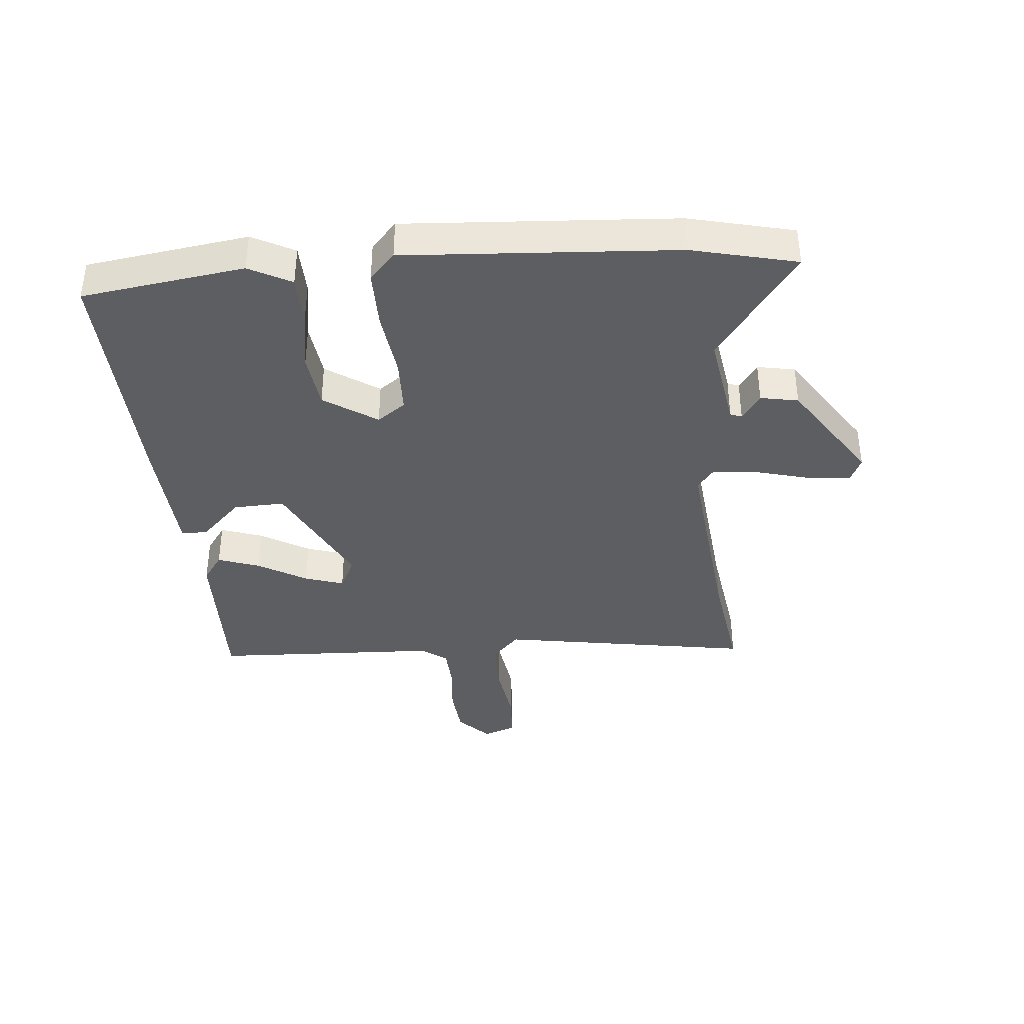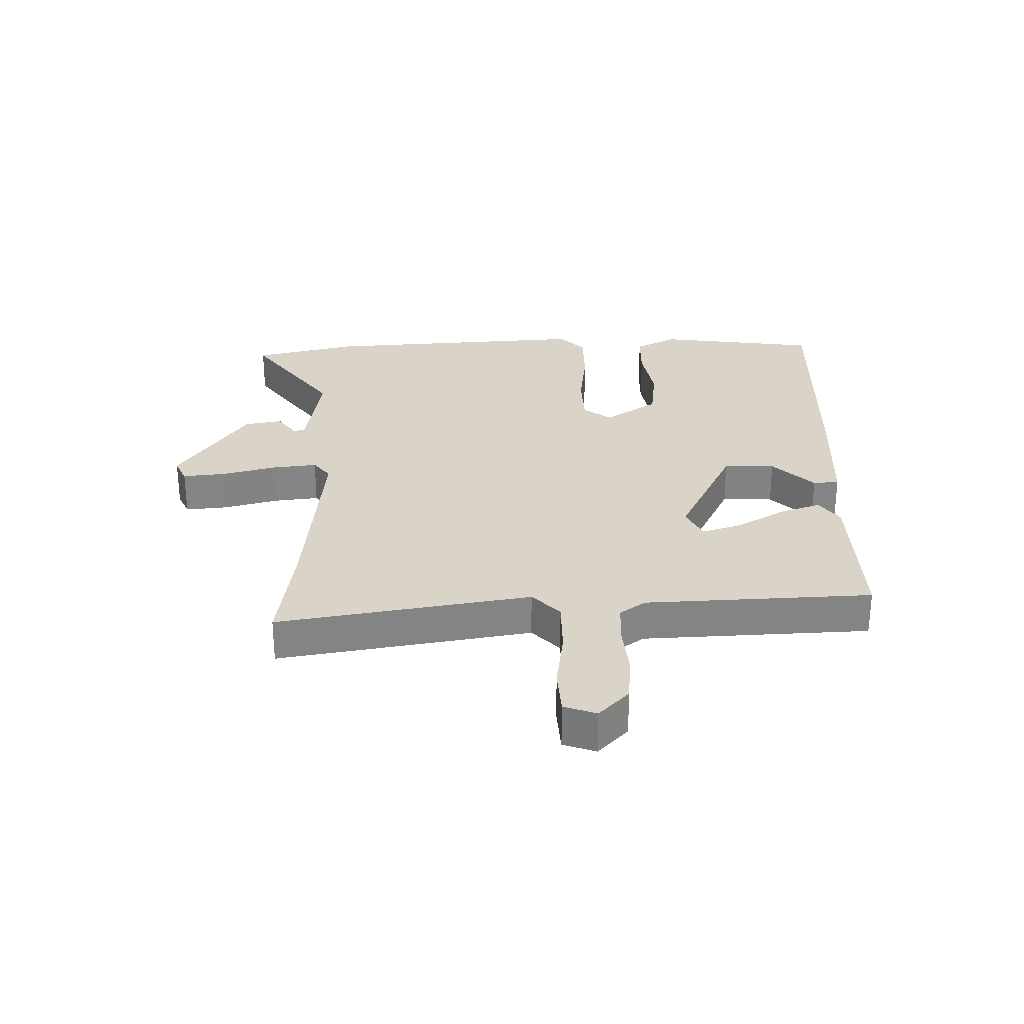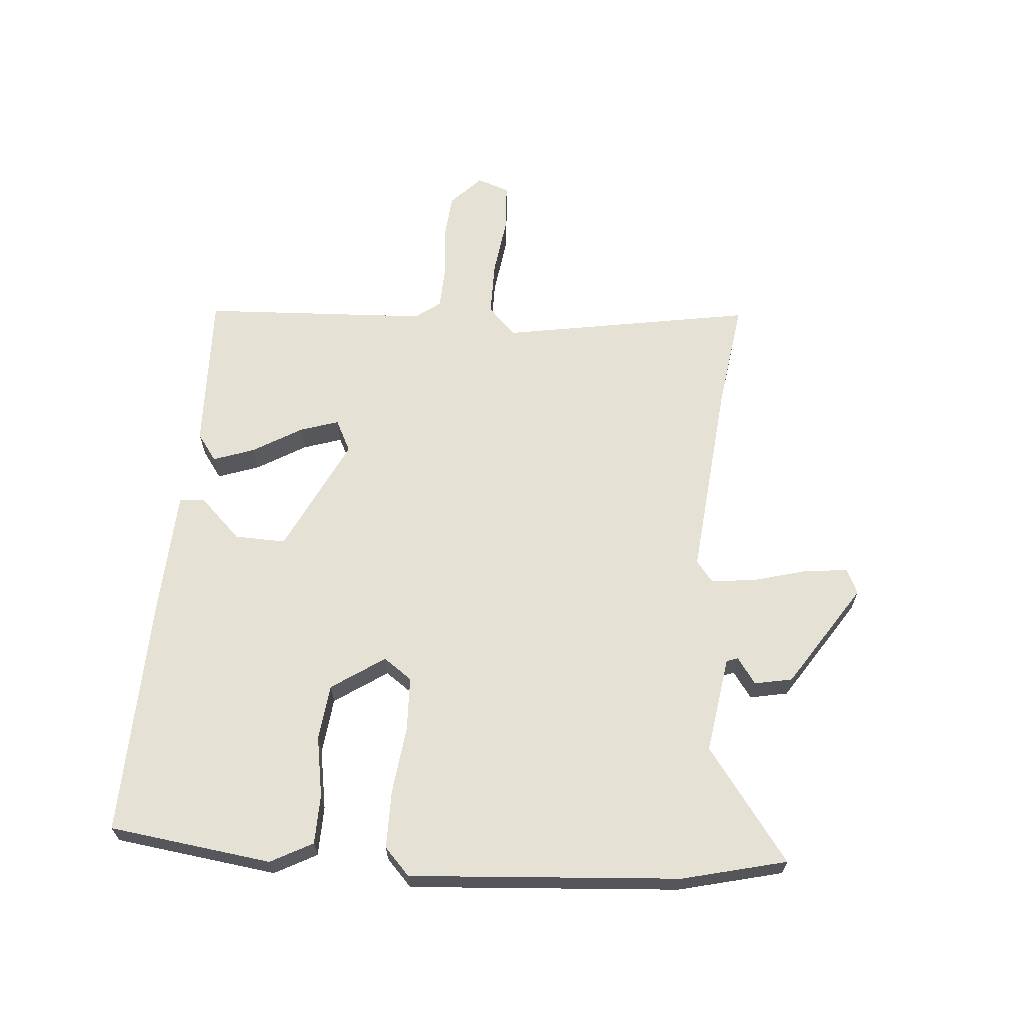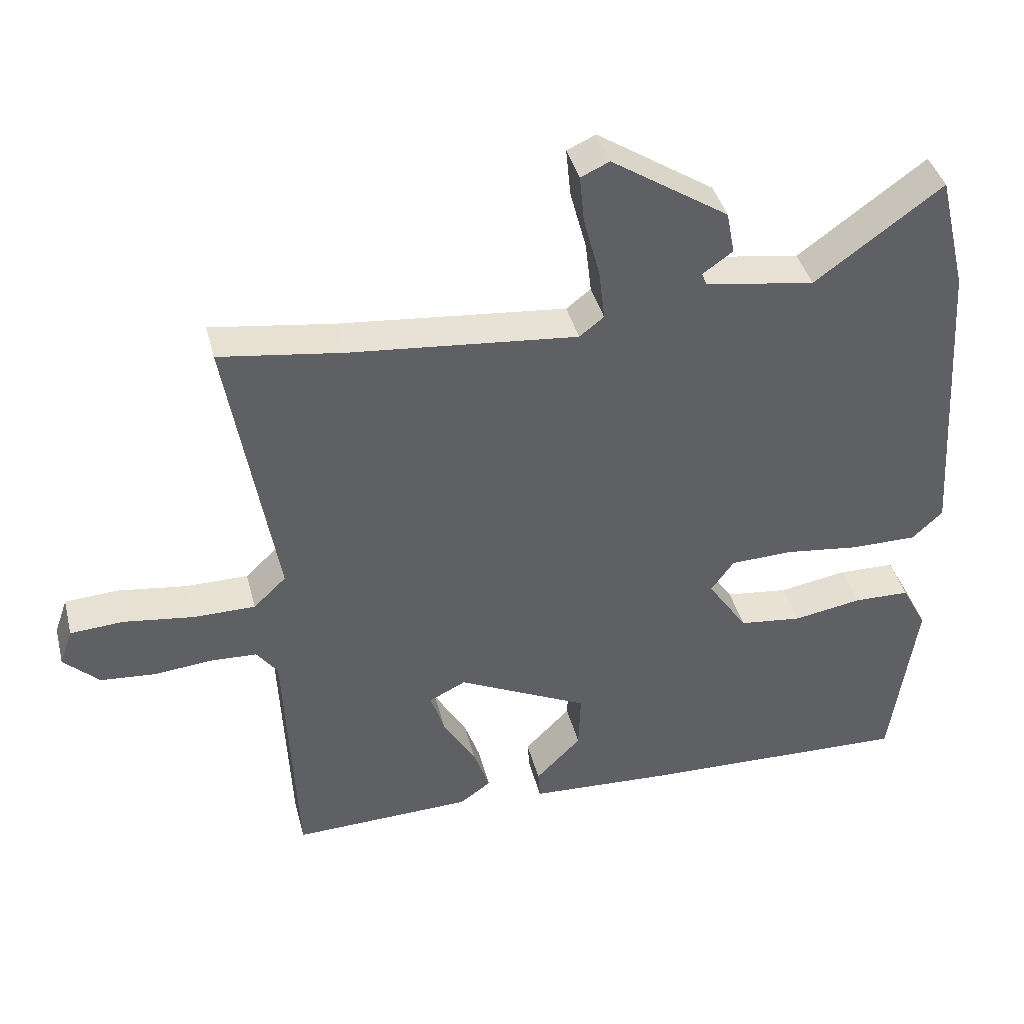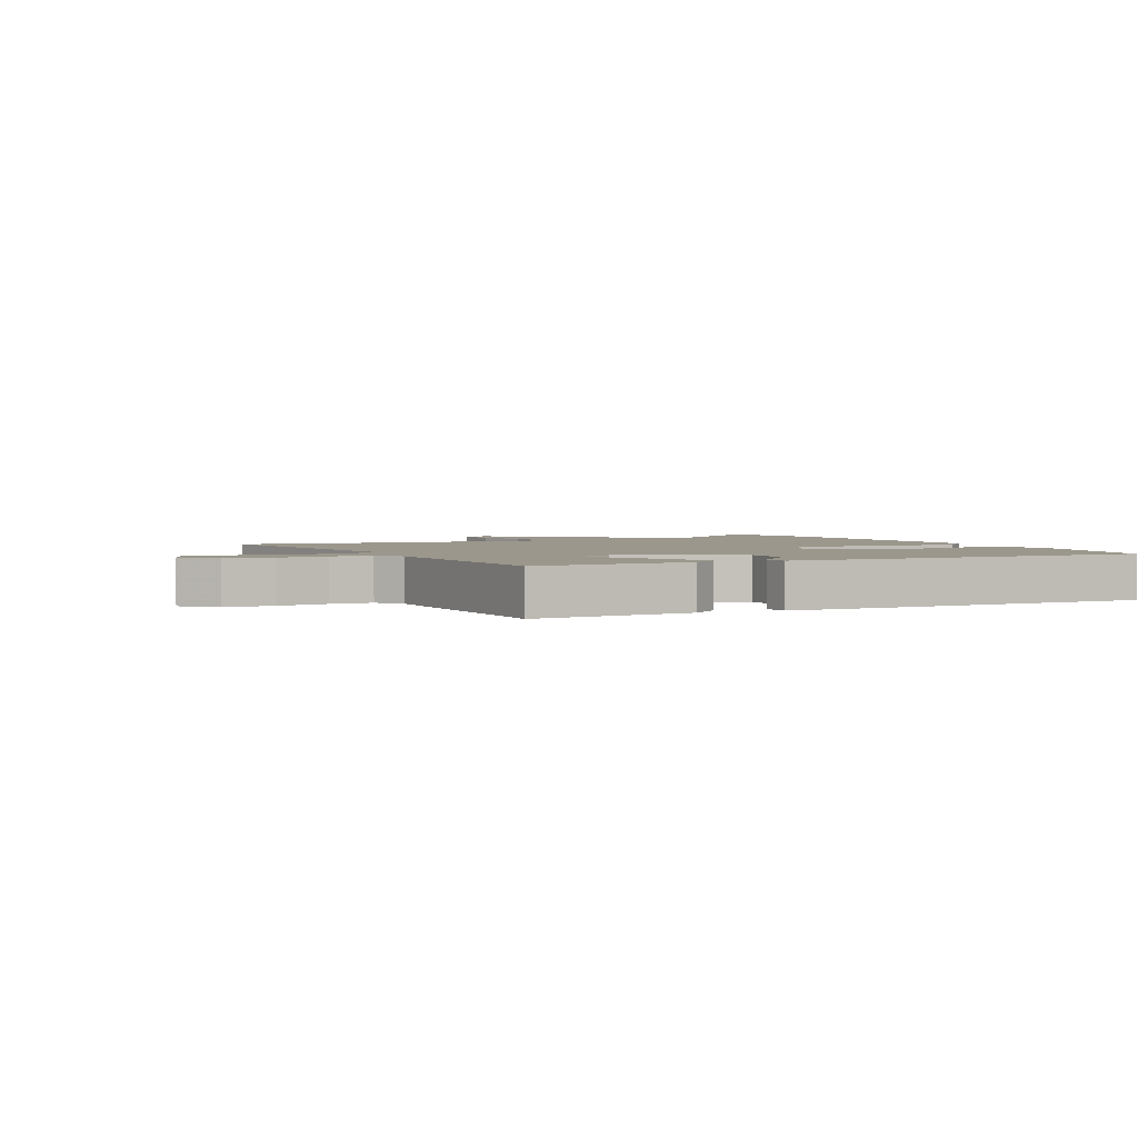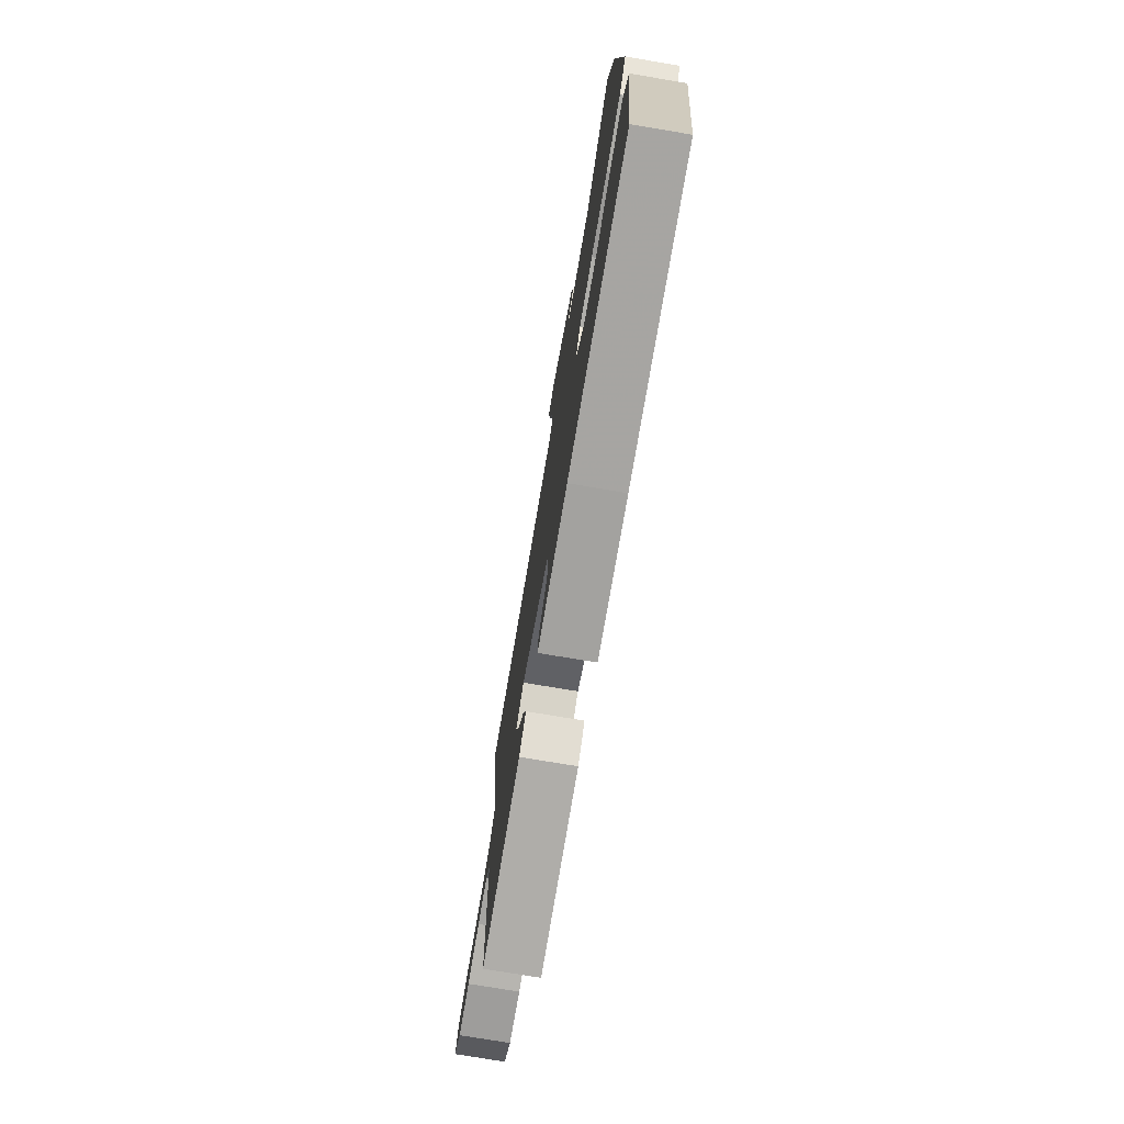
<metadata>
{"format":"obj","ext":"obj","renderer":"f3d","projection":"perspective","resolution":1024,"background":"white","views":[{"elev":-38.3,"azim":-84.7,"up":"+Y"},{"elev":28.8,"azim":88.9,"up":"+Y"},{"elev":64.5,"azim":-85.6,"up":"+Y"},{"elev":40.6,"azim":165.8,"up":"+Z"},{"elev":2.6,"azim":153.4,"up":"+Y"},{"elev":-75.7,"azim":-99.5,"up":"+Z"}]}
</metadata>
<code>
v 0.511 0.07 -0.473
v 0.245 0.07 -0.465
v 0.199 0.07 -0.432
v 0.223 0.07 -0.363
v 0.271 0.07 -0.282
v 0.292 0.07 -0.217
v 0.238 0.07 -0.19
v 0.045 0.07 -0.285
v 0.048 0.07 -0.37
v 0.115 0.07 -0.438
v 0.112 0.07 -0.481
v -0.093 0.07 -0.492
v -0.5 0.07 -0.505
v -0.537 0.07 -0.235
v -0.5 0.07 -0.165
v -0.417 0.07 -0.163
v -0.316 0.07 -0.18
v -0.223 0.07 -0.169
v -0.164 0.07 -0.081
v -0.198 0.07 -0.034
v -0.289 0.07 -0.031
v -0.401 0.07 -0.045
v -0.498 0.07 -0.045
v -0.543 0.07 -0.003
v -0.513 0.07 0.447
v -0.471 0.07 0.621
v -0.284 0.07 0.485
v -0.123 0.07 0.51
v -0.116 0.07 0.529
v -0.16 0.07 0.56
v -0.148 0.07 0.623
v 0.024 0.07 0.736
v 0.066 0.07 0.717
v 0.059 0.07 0.646
v 0.035 0.07 0.556
v 0.026 0.07 0.48
v 0.062 0.07 0.452
v 0.396 0.07 0.485
v 0.577 0.07 0.511
v 0.506 0.07 0.09
v 0.554 0.07 0.044
v 0.646 0.07 0.044
v 0.748 0.07 0.058
v 0.826 0.07 0.053
v 0.845 0.07 -0.001
v 0.793 0.07 -0.051
v 0.713 0.07 -0.058
v 0.628 0.07 -0.05
v 0.559 0.07 -0.053
v 0.528 0.07 -0.095
v 0.511 0 -0.473
v 0.245 0 -0.465
v 0.199 0 -0.432
v 0.223 0 -0.363
v 0.271 0 -0.282
v 0.292 0 -0.217
v 0.238 0 -0.19
v 0.045 0 -0.285
v 0.048 0 -0.37
v 0.115 0 -0.438
v 0.112 0 -0.481
v -0.093 0 -0.492
v -0.5 0 -0.505
v -0.537 0 -0.235
v -0.5 0 -0.165
v -0.417 0 -0.163
v -0.316 0 -0.18
v -0.223 0 -0.169
v -0.164 0 -0.081
v -0.198 0 -0.034
v -0.289 0 -0.031
v -0.401 0 -0.045
v -0.498 0 -0.045
v -0.543 0 -0.003
v -0.513 0 0.447
v -0.471 0 0.621
v -0.284 0 0.485
v -0.123 0 0.51
v -0.116 0 0.529
v -0.16 0 0.56
v -0.148 0 0.623
v 0.024 0 0.736
v 0.066 0 0.717
v 0.059 0 0.646
v 0.035 0 0.556
v 0.026 0 0.48
v 0.062 0 0.452
v 0.396 0 0.485
v 0.577 0 0.511
v 0.506 0 0.09
v 0.554 0 0.044
v 0.646 0 0.044
v 0.748 0 0.058
v 0.826 0 0.053
v 0.845 0 -0.001
v 0.793 0 -0.051
v 0.713 0 -0.058
v 0.628 0 -0.05
v 0.559 0 -0.053
v 0.528 0 -0.095
f 46 47 48
f 45 46 48
f 44 45 48
f 43 44 48
f 42 43 48
f 41 42 48 49
f 40 41 49 50
f 38 39 40
f 40 50 1
f 38 40 1
f 37 38 1
f 33 34 35
f 32 33 35
f 31 32 35
f 30 31 35
f 29 30 35
f 28 29 35 36
f 36 37 1
f 28 36 1
f 27 28 1
f 25 26 27
f 24 25 27
f 23 24 27
f 22 23 27
f 21 22 27
f 15 16 17
f 14 15 17
f 13 14 17
f 12 13 17
f 11 12 17
f 10 11 17
f 9 10 17
f 8 9 17 18
f 7 8 18 19
f 3 4 5
f 2 3 5
f 1 2 5
f 1 5 6
f 27 1 6
f 20 21 27
f 7 19 20 27
f 6 7 27
f 98 97 96
f 98 96 95
f 98 95 94
f 98 94 93
f 98 93 92
f 99 98 92 91
f 100 99 91 90
f 90 89 88
f 51 100 90
f 51 90 88
f 51 88 87
f 85 84 83
f 85 83 82
f 85 82 81
f 85 81 80
f 85 80 79
f 86 85 79 78
f 51 87 86
f 51 86 78
f 51 78 77
f 77 76 75
f 77 75 74
f 77 74 73
f 77 73 72
f 77 72 71
f 67 66 65
f 67 65 64
f 67 64 63
f 67 63 62
f 67 62 61
f 67 61 60
f 67 60 59
f 68 67 59 58
f 69 68 58 57
f 55 54 53
f 55 53 52
f 55 52 51
f 56 55 51
f 56 51 77
f 77 71 70
f 77 70 69 57
f 77 57 56
f 1 51 52 2
f 2 52 53 3
f 3 53 54 4
f 4 54 55 5
f 5 55 56 6
f 6 56 57 7
f 7 57 58 8
f 8 58 59 9
f 9 59 60 10
f 10 60 61 11
f 11 61 62 12
f 12 62 63 13
f 13 63 64 14
f 14 64 65 15
f 15 65 66 16
f 16 66 67 17
f 17 67 68 18
f 18 68 69 19
f 19 69 70 20
f 20 70 71 21
f 21 71 72 22
f 22 72 73 23
f 23 73 74 24
f 24 74 75 25
f 25 75 76 26
f 26 76 77 27
f 27 77 78 28
f 28 78 79 29
f 29 79 80 30
f 30 80 81 31
f 31 81 82 32
f 32 82 83 33
f 33 83 84 34
f 34 84 85 35
f 35 85 86 36
f 36 86 87 37
f 37 87 88 38
f 38 88 89 39
f 39 89 90 40
f 40 90 91 41
f 41 91 92 42
f 42 92 93 43
f 43 93 94 44
f 44 94 95 45
f 45 95 96 46
f 46 96 97 47
f 47 97 98 48
f 48 98 99 49
f 49 99 100 50
f 50 100 51 1

</code>
